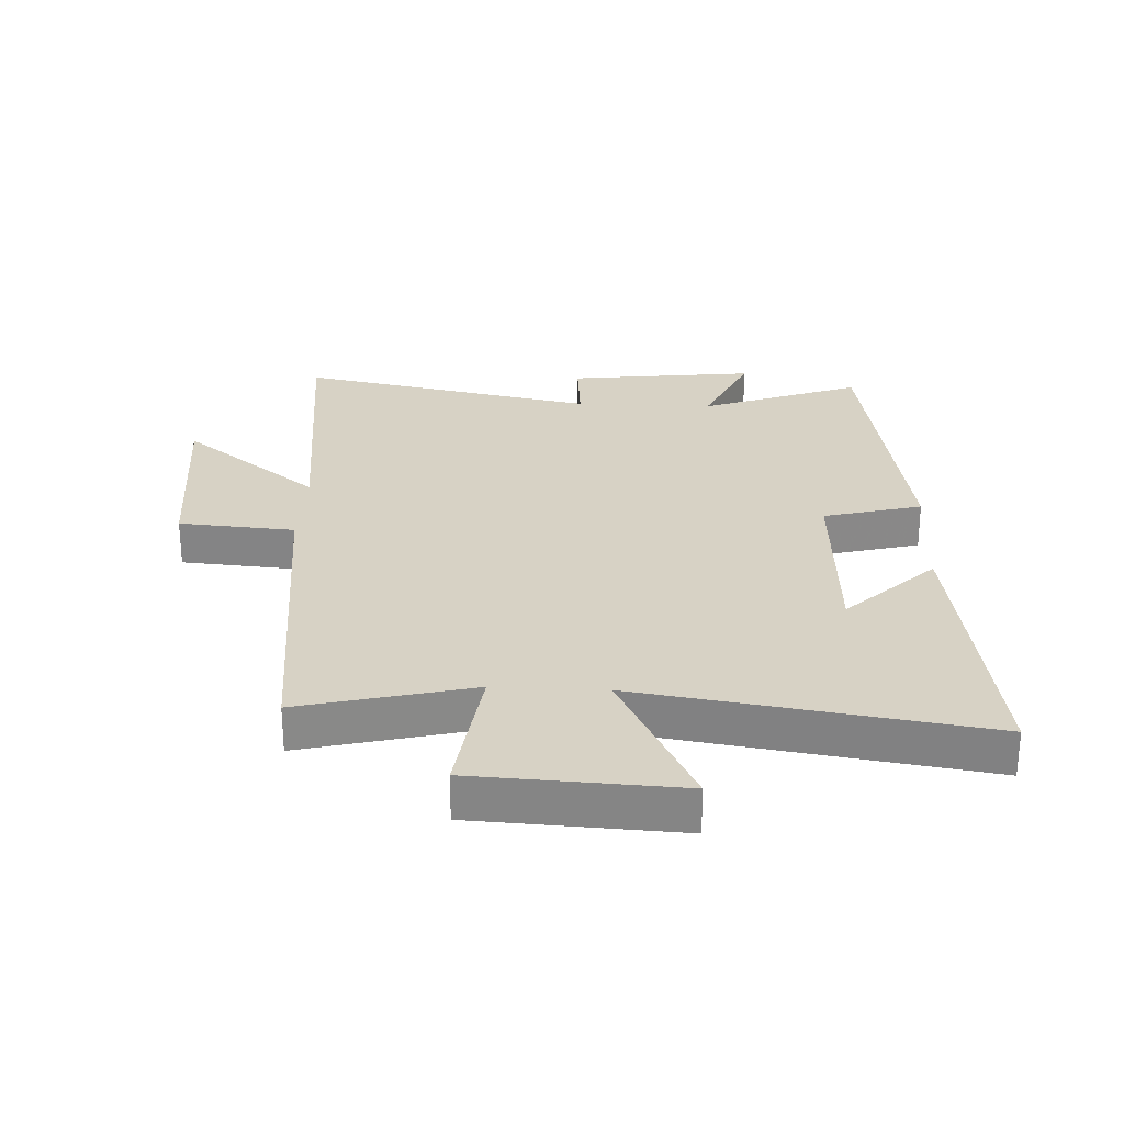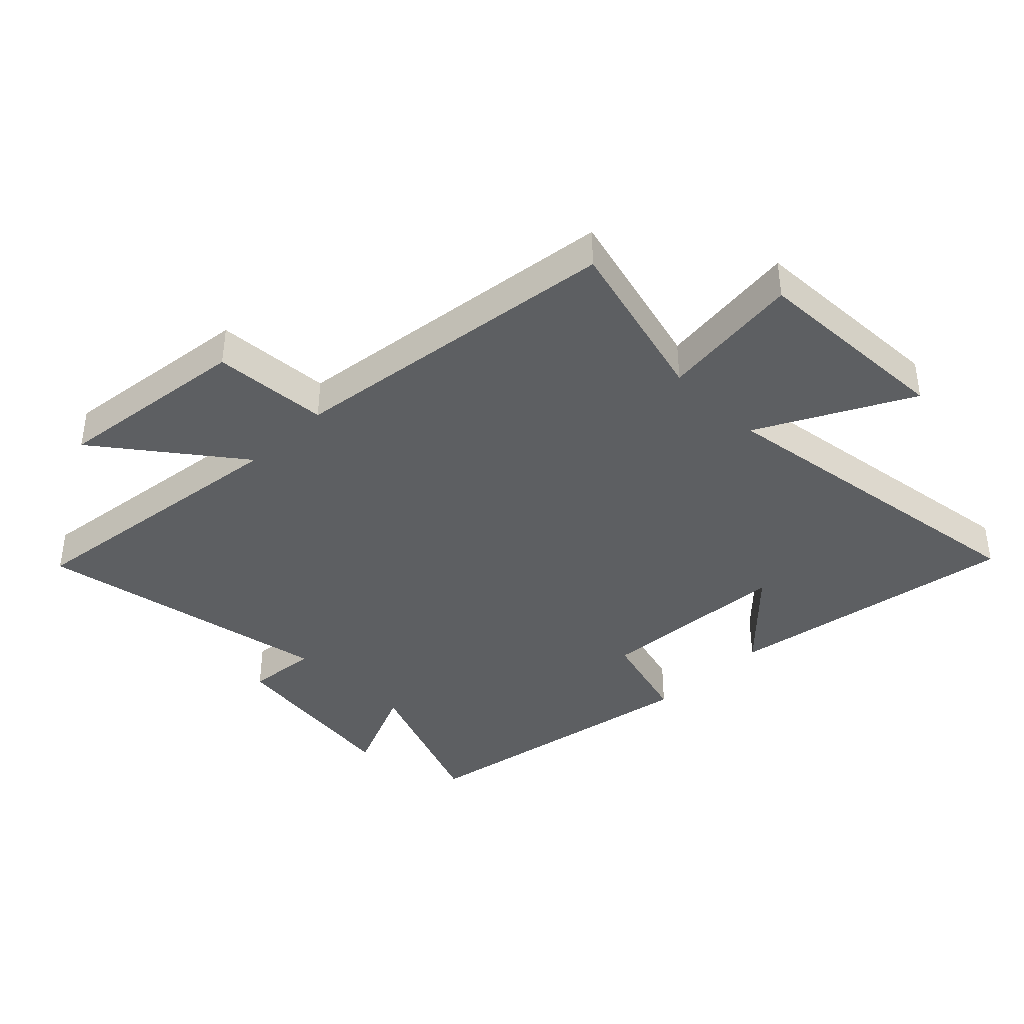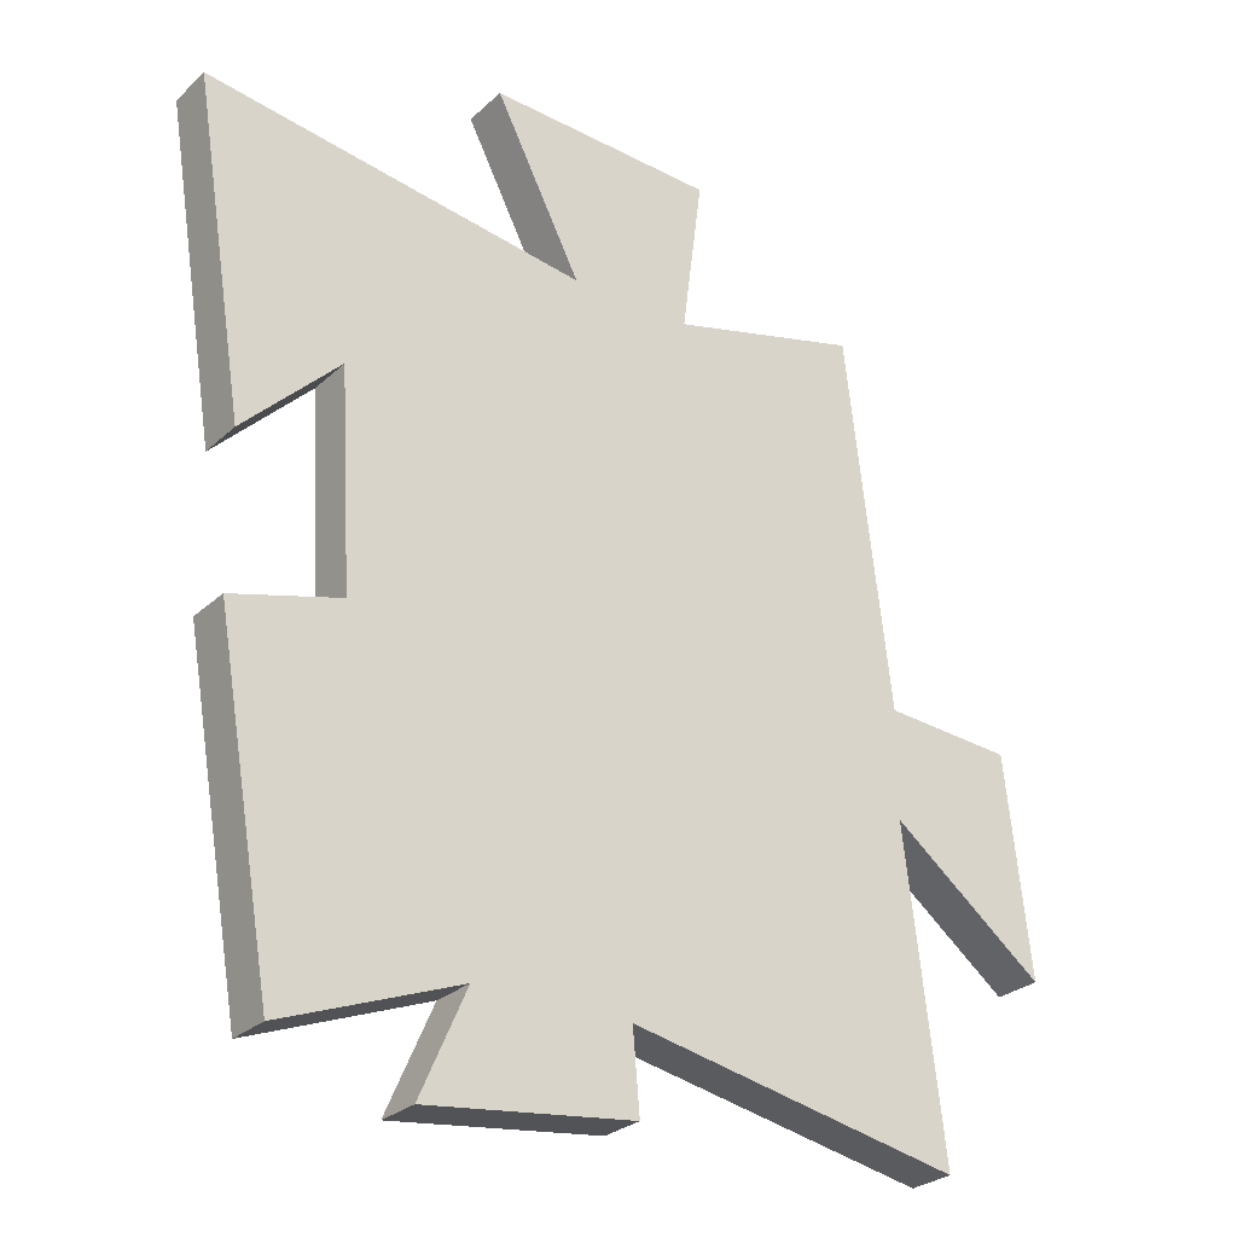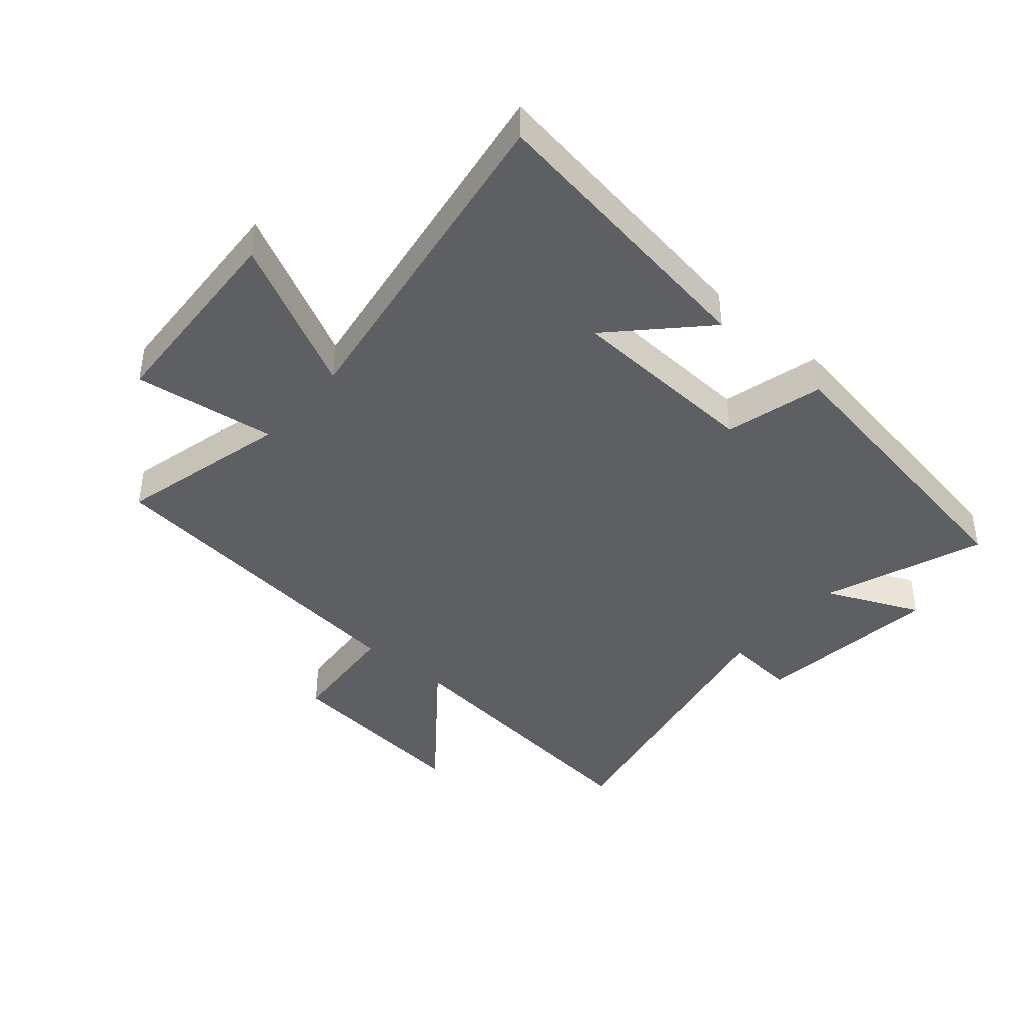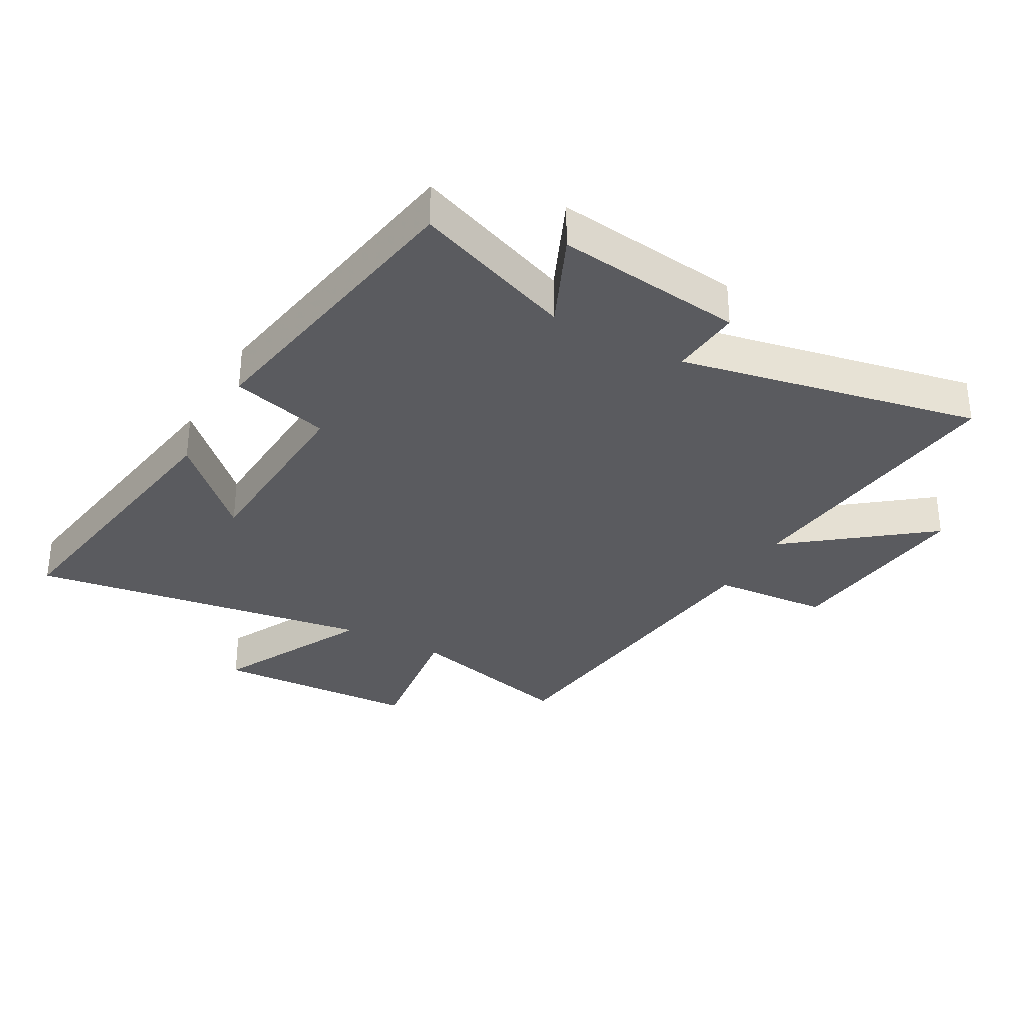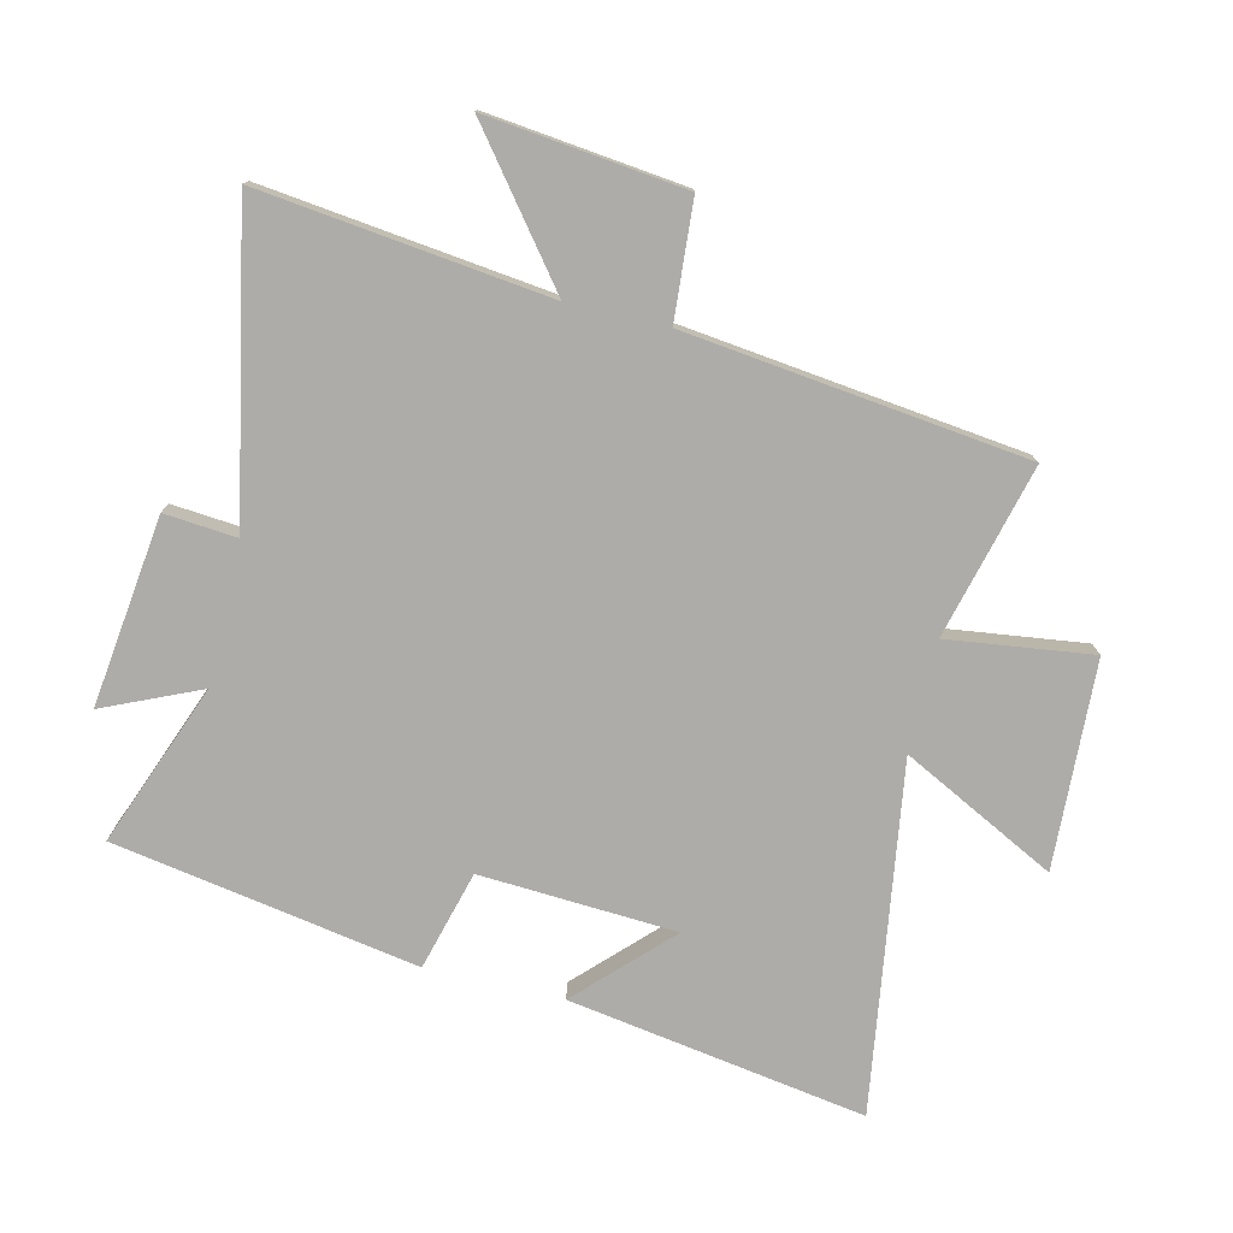
<metadata>
{"format":"obj","ext":"obj","renderer":"f3d","projection":"perspective","resolution":1024,"background":"white","views":[{"elev":27.3,"azim":2.9,"up":"+Y"},{"elev":-39.5,"azim":-45.5,"up":"+Y"},{"elev":-27.4,"azim":144.0,"up":"+Z"},{"elev":-41.7,"azim":49.6,"up":"+Y"},{"elev":-32.8,"azim":151.0,"up":"+Y"},{"elev":-76.9,"azim":-103.4,"up":"+Y"}]}
</metadata>
<code>
v -0.555 0.07 -0.596
v -0.5 0.07 -0.133
v -0.724 0.07 -0.307
v -0.688 0.07 0.011
v -0.5 0.07 0.025
v -0.435 0.07 0.571
v -0.157 0.07 0.5
v -0.187 0.07 0.731
v 0.145 0.07 0.747
v 0.019 0.07 0.5
v 0.576 0.07 0.584
v 0.5 0.07 0.107
v 0.359 0.07 0.246
v 0.341 0.07 -0.068
v 0.5 0.07 -0.111
v 0.416 0.07 -0.599
v 0.157 0.07 -0.5
v 0.225 0.07 -0.654
v -0.079 0.07 -0.616
v -0.069 0.07 -0.5
v -0.555 0 -0.596
v -0.5 0 -0.133
v -0.724 0 -0.307
v -0.688 0 0.011
v -0.5 0 0.025
v -0.435 0 0.571
v -0.157 0 0.5
v -0.187 0 0.731
v 0.145 0 0.747
v 0.019 0 0.5
v 0.576 0 0.584
v 0.5 0 0.107
v 0.359 0 0.246
v 0.341 0 -0.068
v 0.5 0 -0.111
v 0.416 0 -0.599
v 0.157 0 -0.5
v 0.225 0 -0.654
v -0.079 0 -0.616
v -0.069 0 -0.5
f 17 18 19 20
f 14 15 16 17
f 13 14 17 20
f 11 12 13
f 10 11 13
f 10 13 20 1
f 7 8 9 10
f 5 6 7
f 5 7 10
f 2 3 4 5
f 2 5 10
f 1 2 10
f 40 39 38 37
f 37 36 35 34
f 40 37 34 33
f 33 32 31
f 33 31 30
f 21 40 33 30
f 30 29 28 27
f 27 26 25
f 30 27 25
f 25 24 23 22
f 30 25 22
f 30 22 21
f 1 21 22 2
f 2 22 23 3
f 3 23 24 4
f 4 24 25 5
f 5 25 26 6
f 6 26 27 7
f 7 27 28 8
f 8 28 29 9
f 9 29 30 10
f 10 30 31 11
f 11 31 32 12
f 12 32 33 13
f 13 33 34 14
f 14 34 35 15
f 15 35 36 16
f 16 36 37 17
f 17 37 38 18
f 18 38 39 19
f 19 39 40 20
f 20 40 21 1

</code>
